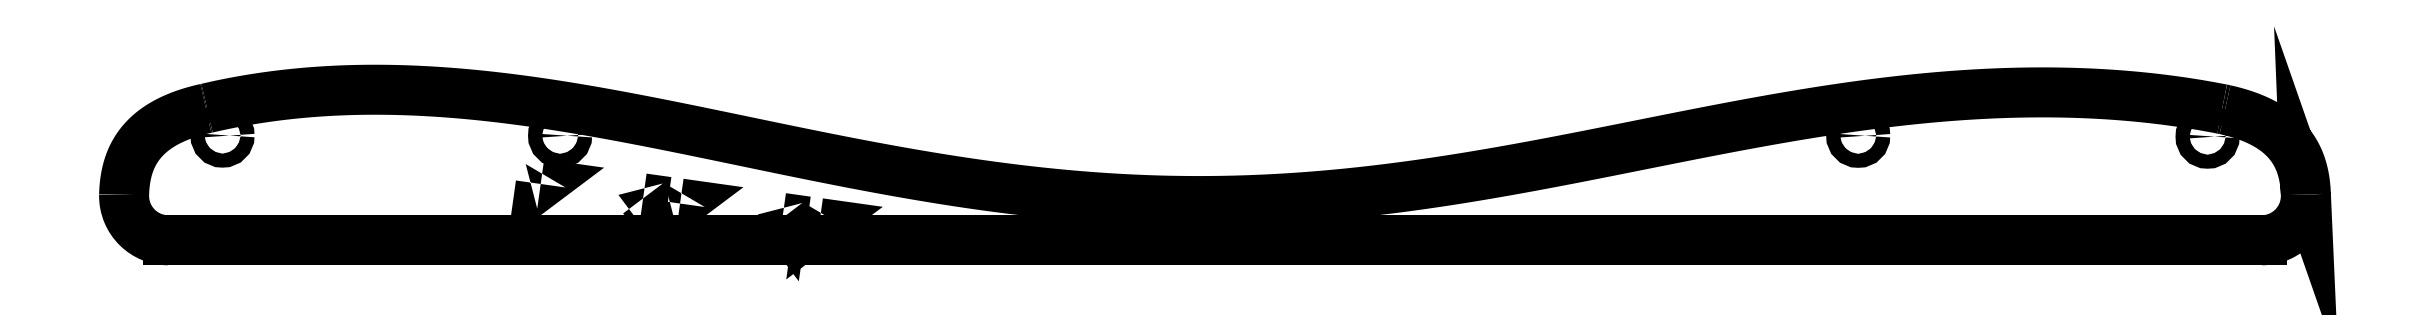
<metadata>
{"format":"dxf","ext":"dxf","renderer":"ezdxf+matplotlib","layout":"modelspace","background":"white","min_lineweight":24,"dpi":150}
</metadata>
<code>
0
SECTION
2
ENTITIES
0
SPLINE
8
0
70
0
71
3
72
16
73
12
74
0
42
1e-09
43
1e-10
44
1e-10
40
0
40
0
40
0
40
0
40
0.2344
40
0.2344
40
0.4688
40
0.4688
40
0.7032
40
0.7032
40
0.8342
40
0.8342
40
0.9651
40
0.9651
40
0.9651
40
0.9651
10
416.9
20
91.88
30
0
10
416.9
20
91.09
30
0
10
416.8
20
90.32
30
0
10
416.2
20
88.85
30
0
10
415.8
20
88.18
30
0
10
414.7
20
87.03
30
0
10
414.1
20
86.57
30
0
10
413
20
86.05
30
0
10
412.6
20
85.91
30
0
10
411.7
20
85.72
30
0
10
411.3
20
85.67
30
0
10
410.9
20
85.67
30
0
0
SPLINE
8
0
70
4
71
5
72
16
73
10
74
0
42
1e-09
43
1e-10
44
1e-10
40
-0.2103
40
-0.2103
40
-0.2103
40
-0.2103
40
-0.2103
40
-0.2103
40
-0.2
40
-0.15
40
-0.1
40
-0.05
40
0
40
0
40
0
40
0
40
0
40
0
41
1
41
1
41
1
41
1
41
1
41
1
41
1
41
1
41
1
41
1
10
416.9
20
91.88
30
0
10
416.8
20
92.05
30
0
10
416.8
20
93.08
30
0
10
416.6
20
94.86
30
0
10
415.9
20
97.18
30
0
10
414.2
20
99.73
30
0
10
411.5
20
101.5
30
0
10
408.9
20
102.6
30
0
10
407
20
103.1
30
0
10
405.9
20
103.3
30
0
0
ARC
8
0
10
402.9
20
90.16
30
0
40
13.53
210
0
220
-0
230
1
50
77.13
51
78.83
0
SPLINE
8
0
70
4
71
5
72
31
73
25
74
0
42
1e-09
43
1e-10
44
1e-10
40
-1
40
-1
40
-1
40
-1
40
-1
40
-1
40
-0.95
40
-0.9
40
-0.85
40
-0.8
40
-0.75
40
-0.7
40
-0.65
40
-0.6
40
-0.55
40
-0.5
40
-0.45
40
-0.4
40
-0.35
40
-0.3
40
-0.25
40
-0.2
40
-0.15
40
-0.1
40
-0.05
40
0
40
0
40
0
40
0
40
0
40
0
41
1
41
1
41
1
41
1
41
1
41
1
41
1
41
1
41
1
41
1
41
1
41
1
41
1
41
1
41
1
41
1
41
1
41
1
41
1
41
1
41
1
41
1
41
1
41
1
41
1
10
405.5
20
103.4
30
0
10
403.3
20
103.9
30
0
10
398.8
20
104.6
30
0
10
391.9
20
105.5
30
0
10
382.2
20
105.9
30
0
10
369.5
20
105.5
30
0
10
356.3
20
104
30
0
10
342.5
20
101.7
30
0
10
328.2
20
98.88
30
0
10
313.5
20
95.88
30
0
10
298.5
20
93.23
30
0
10
283.2
20
91.37
30
0
10
267.7
20
90.66
30
0
10
252.2
20
91.25
30
0
10
236.8
20
93.04
30
0
10
221.6
20
95.69
30
0
10
206.8
20
98.77
30
0
10
192.7
20
101.8
30
0
10
179.2
20
104.2
30
0
10
166.5
20
105.8
30
0
10
154.5
20
106.3
30
0
10
145.5
20
105.8
30
0
10
139
20
104.9
30
0
10
134.8
20
104
30
0
10
132.7
20
103.6
30
0
0
ARC
8
0
10
129.6
20
116.7
30
0
40
13.54
210
0
220
0
230
1
50
282.5
51
283.2
0
SPLINE
8
0
70
4
71
5
72
16
73
10
74
0
42
1e-09
43
1e-10
44
1e-10
40
0
40
0
40
0
40
0
40
0
40
0
40
0.05
40
0.1
40
0.15
40
0.2
40
0.2131
40
0.2131
40
0.2131
40
0.2131
40
0.2131
40
0.2131
41
1
41
1
41
1
41
1
41
1
41
1
41
1
41
1
41
1
41
1
10
132.6
20
103.5
30
0
10
131.5
20
103.3
30
0
10
129.5
20
102.7
30
0
10
126.9
20
101.7
30
0
10
124.2
20
99.91
30
0
10
122.5
20
97.34
30
0
10
121.8
20
94.97
30
0
10
121.6
20
93.14
30
0
10
121.5
20
92.06
30
0
10
121.5
20
91.84
30
0
0
SPLINE
8
0
70
0
71
3
72
16
73
12
74
0
42
1e-09
43
1e-10
44
1e-10
40
0
40
0
40
0
40
0
40
0.2344
40
0.2344
40
0.4688
40
0.4688
40
0.7032
40
0.7032
40
0.8322
40
0.8322
40
0.9613
40
0.9613
40
0.9613
40
0.9613
10
127.5
20
85.67
30
0
10
126.7
20
85.67
30
0
10
125.9
20
85.83
30
0
10
124.5
20
86.42
30
0
10
123.8
20
86.85
30
0
10
122.7
20
87.95
30
0
10
122.3
20
88.6
30
0
10
121.8
20
89.72
30
0
10
121.7
20
90.13
30
0
10
121.5
20
90.98
30
0
10
121.5
20
91.41
30
0
10
121.5
20
91.84
30
0
0
LINE
8
0
10
127.5
20
85.67
30
0
11
410.9
21
85.67
31
0
0
LWPOLYLINE
8
0
90
3
70
1
43
0
10
196.8
20
90.64
10
196.8
20
90.64
42
-0.0005359
10
196.8
20
90.64
0
LWPOLYLINE
8
0
90
3
70
1
43
0
10
210.6
20
88.69
42
-0.0007561
10
210.6
20
88.69
10
210.6
20
88.69
0
LWPOLYLINE
8
0
90
3
70
1
43
0
10
191.8
20
91.34
42
-0.0007561
10
191.8
20
91.34
10
191.8
20
91.34
0
LWPOLYLINE
8
0
90
3
70
1
43
0
10
177.9
20
93.29
10
177.9
20
93.29
42
-0.0005359
10
177.9
20
93.29
0
LWPOLYLINE
8
0
90
3
70
1
43
0
10
215.6
20
87.99
10
215.6
20
87.99
42
-0.0005359
10
215.6
20
87.99
0
CIRCLE
8
0
10
356.3
20
99.82
30
0
40
0.95
210
0
220
0
230
1
0
CIRCLE
8
0
10
180.5
20
99.82
30
0
40
0.95
210
0
220
0
230
1
0
CIRCLE
8
0
10
403.5
20
99.7
30
0
40
0.95
210
0
220
0
230
1
0
CIRCLE
8
0
10
134.8
20
99.84
30
0
40
0.95
210
0
220
0
230
1
0
ENDSEC
0
EOF

</code>
